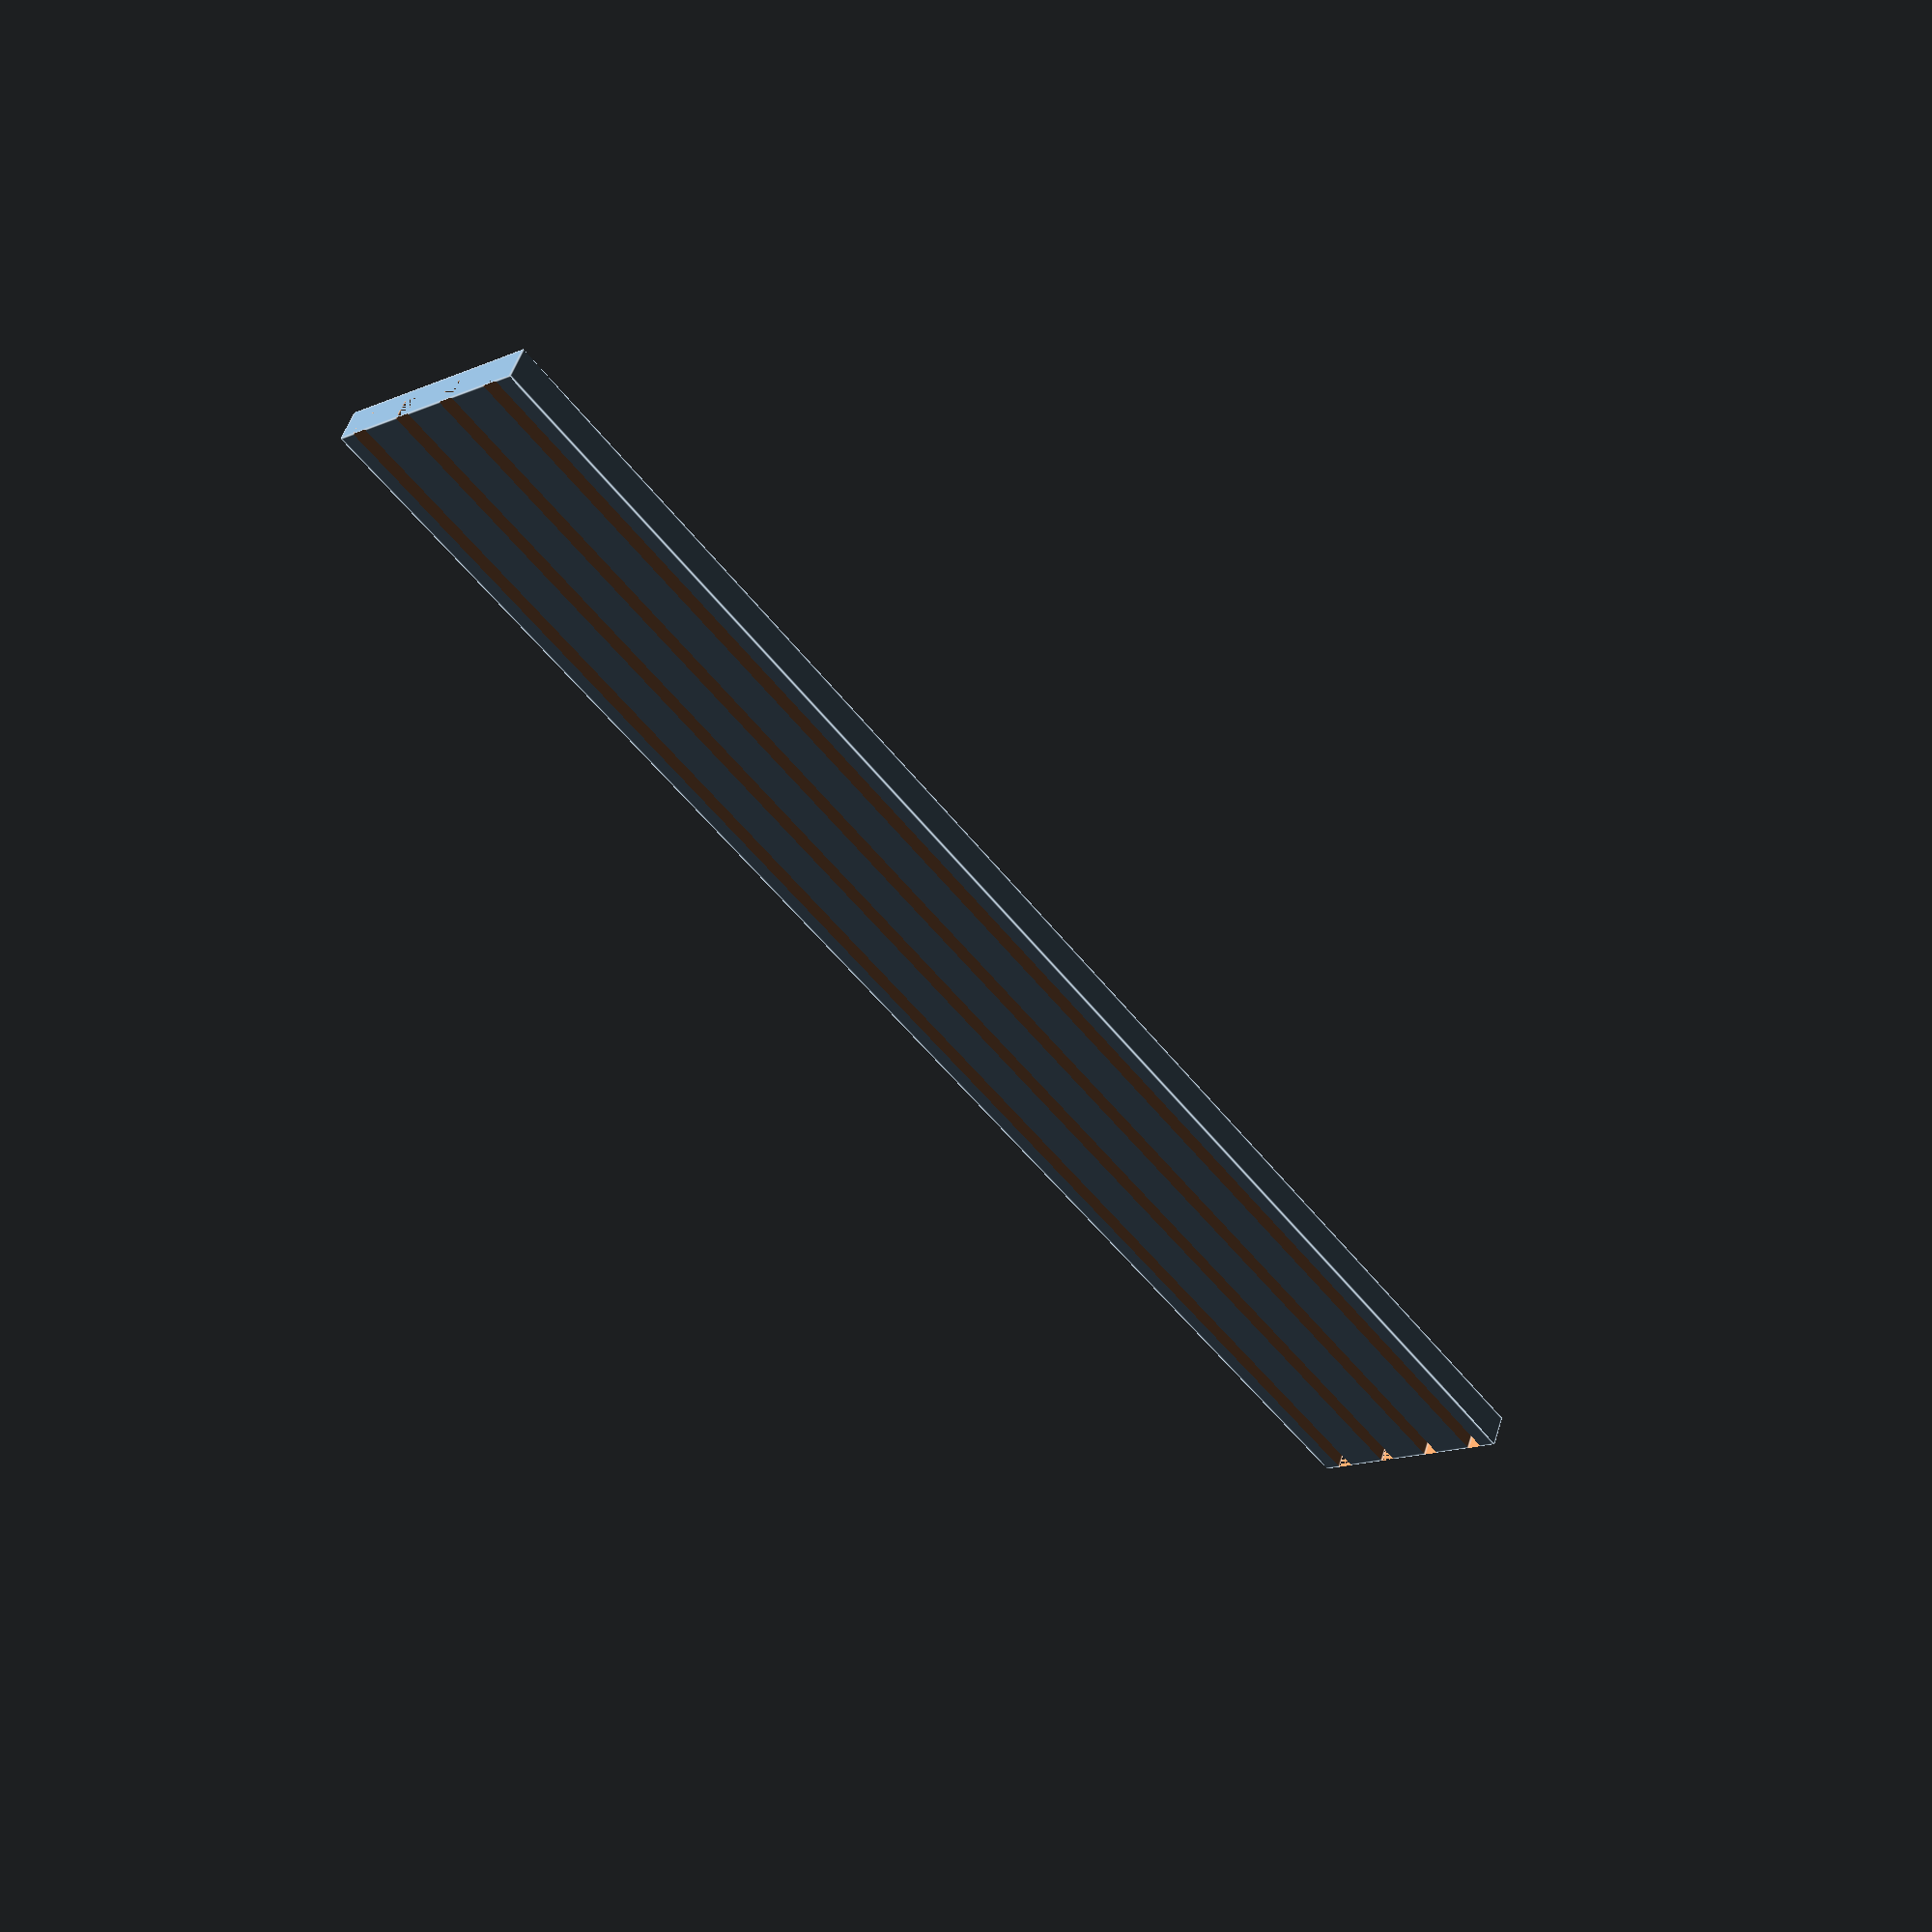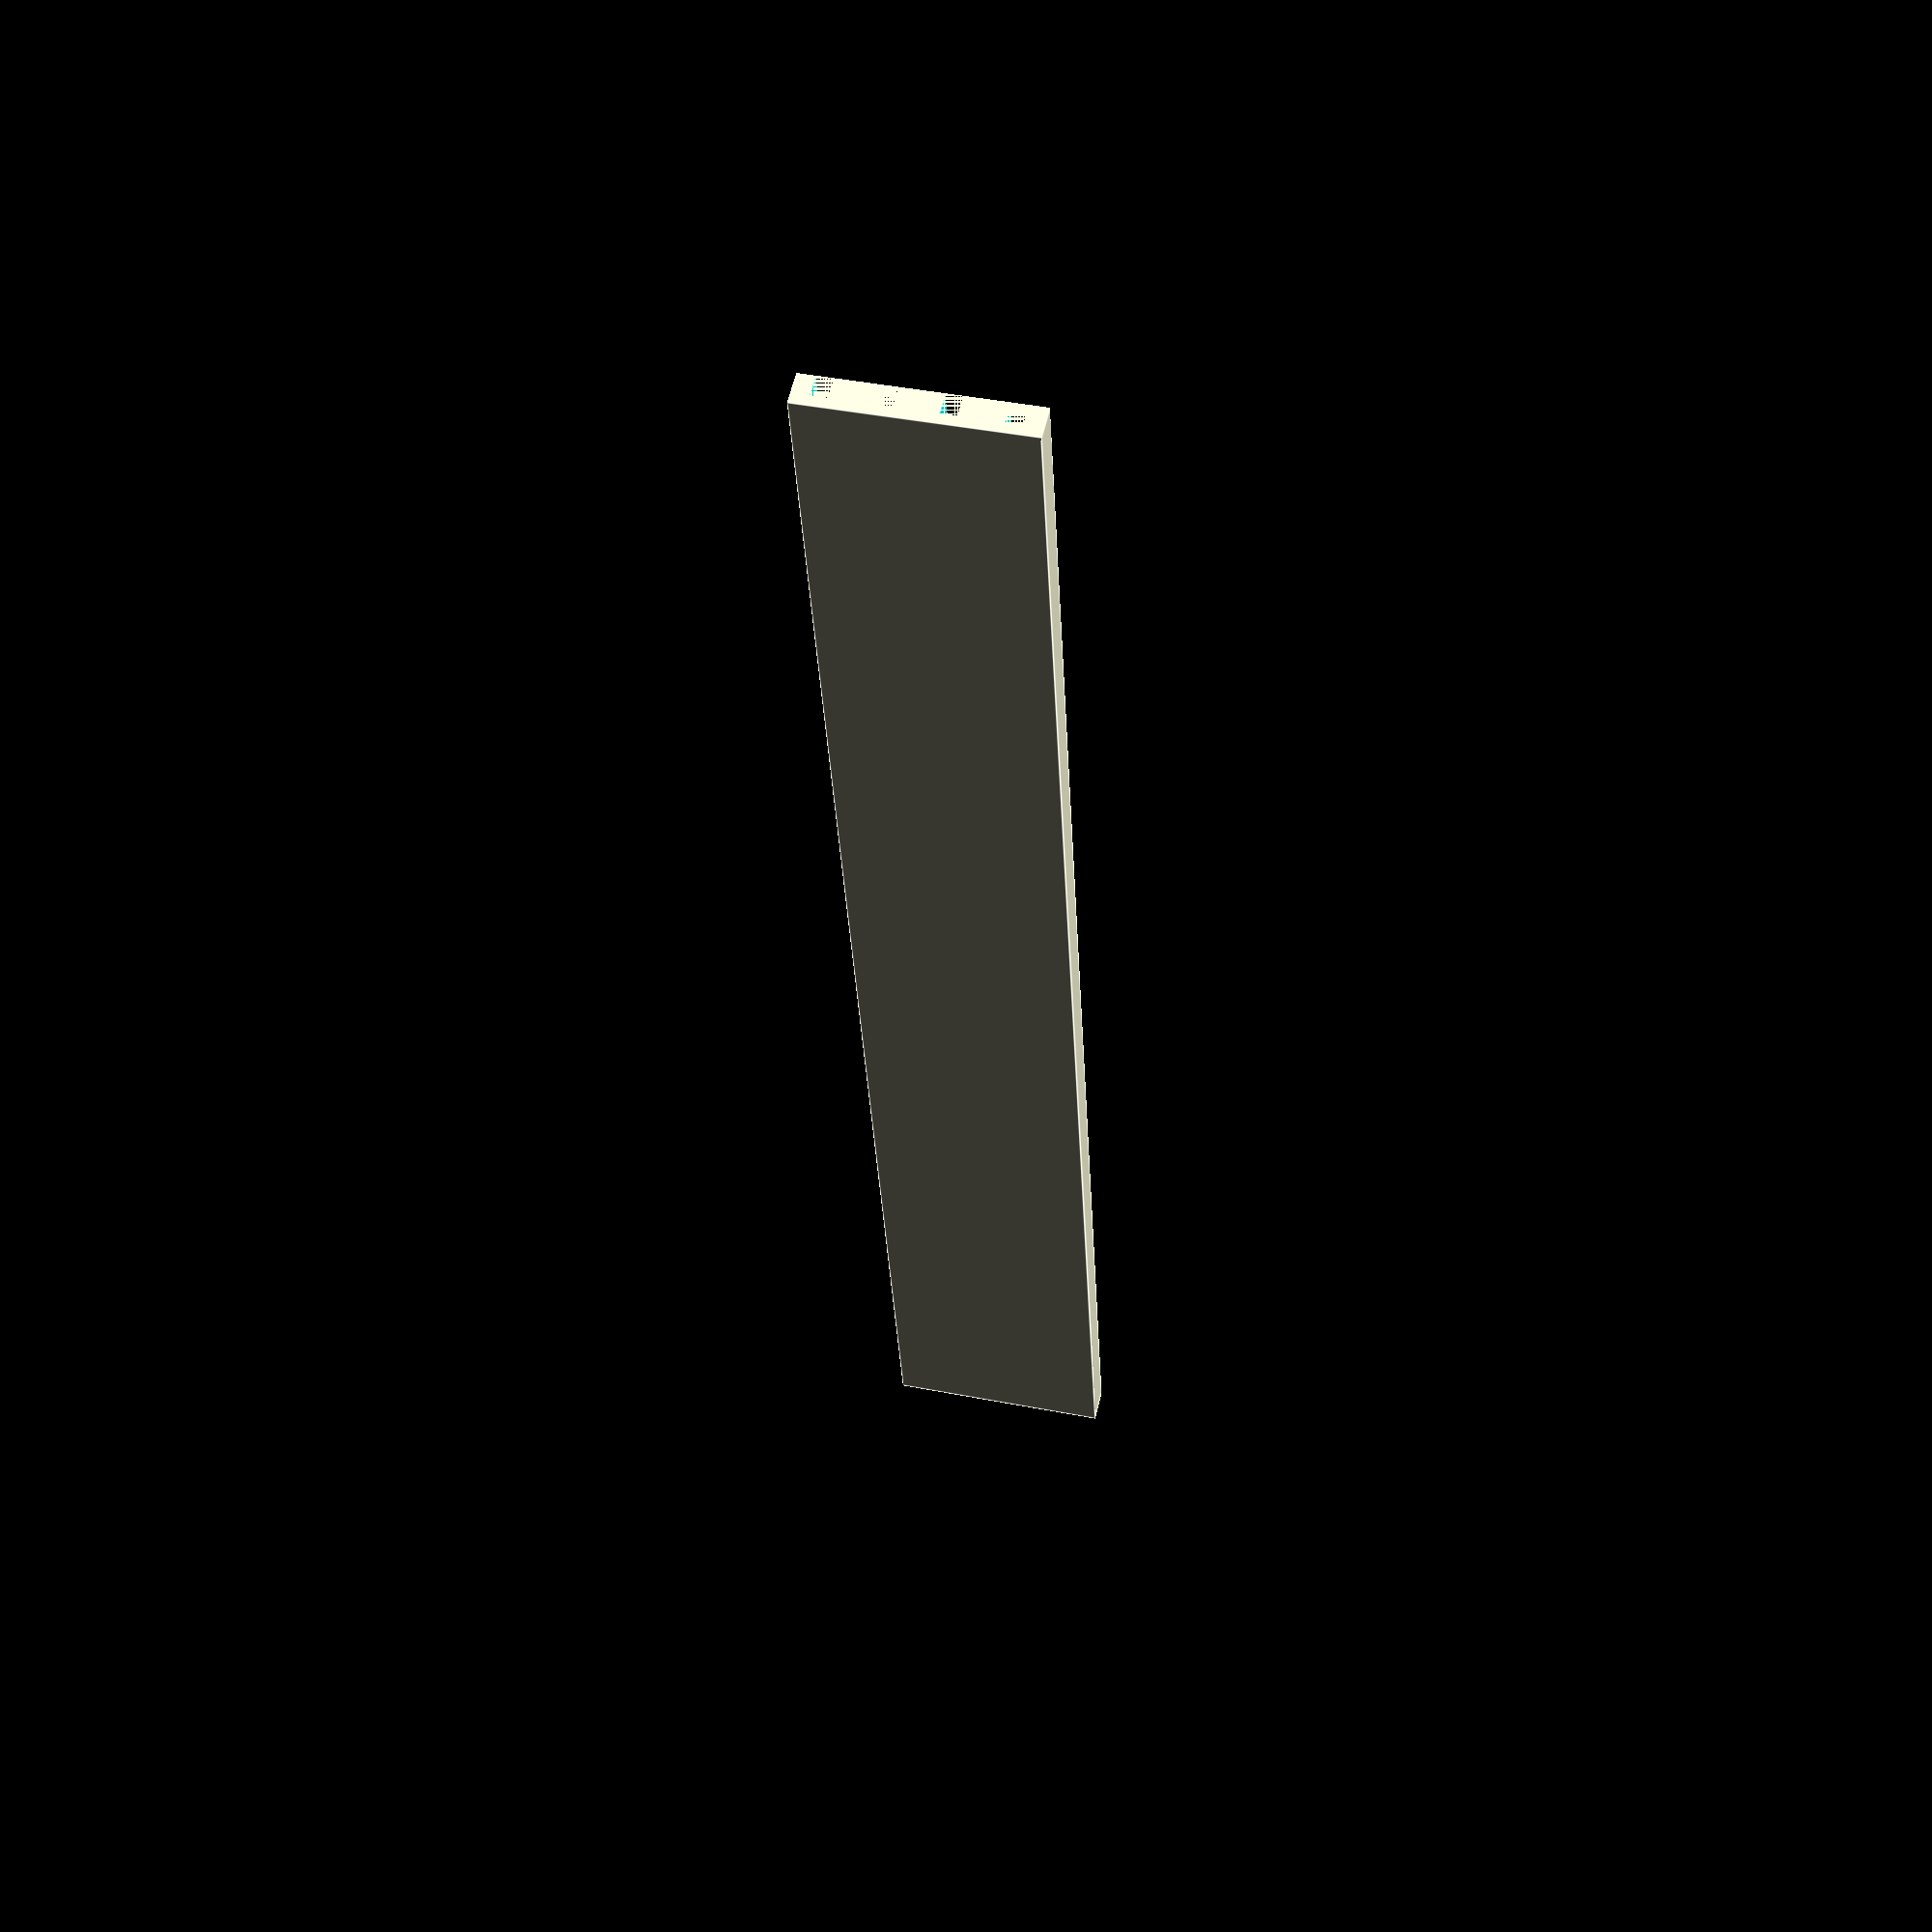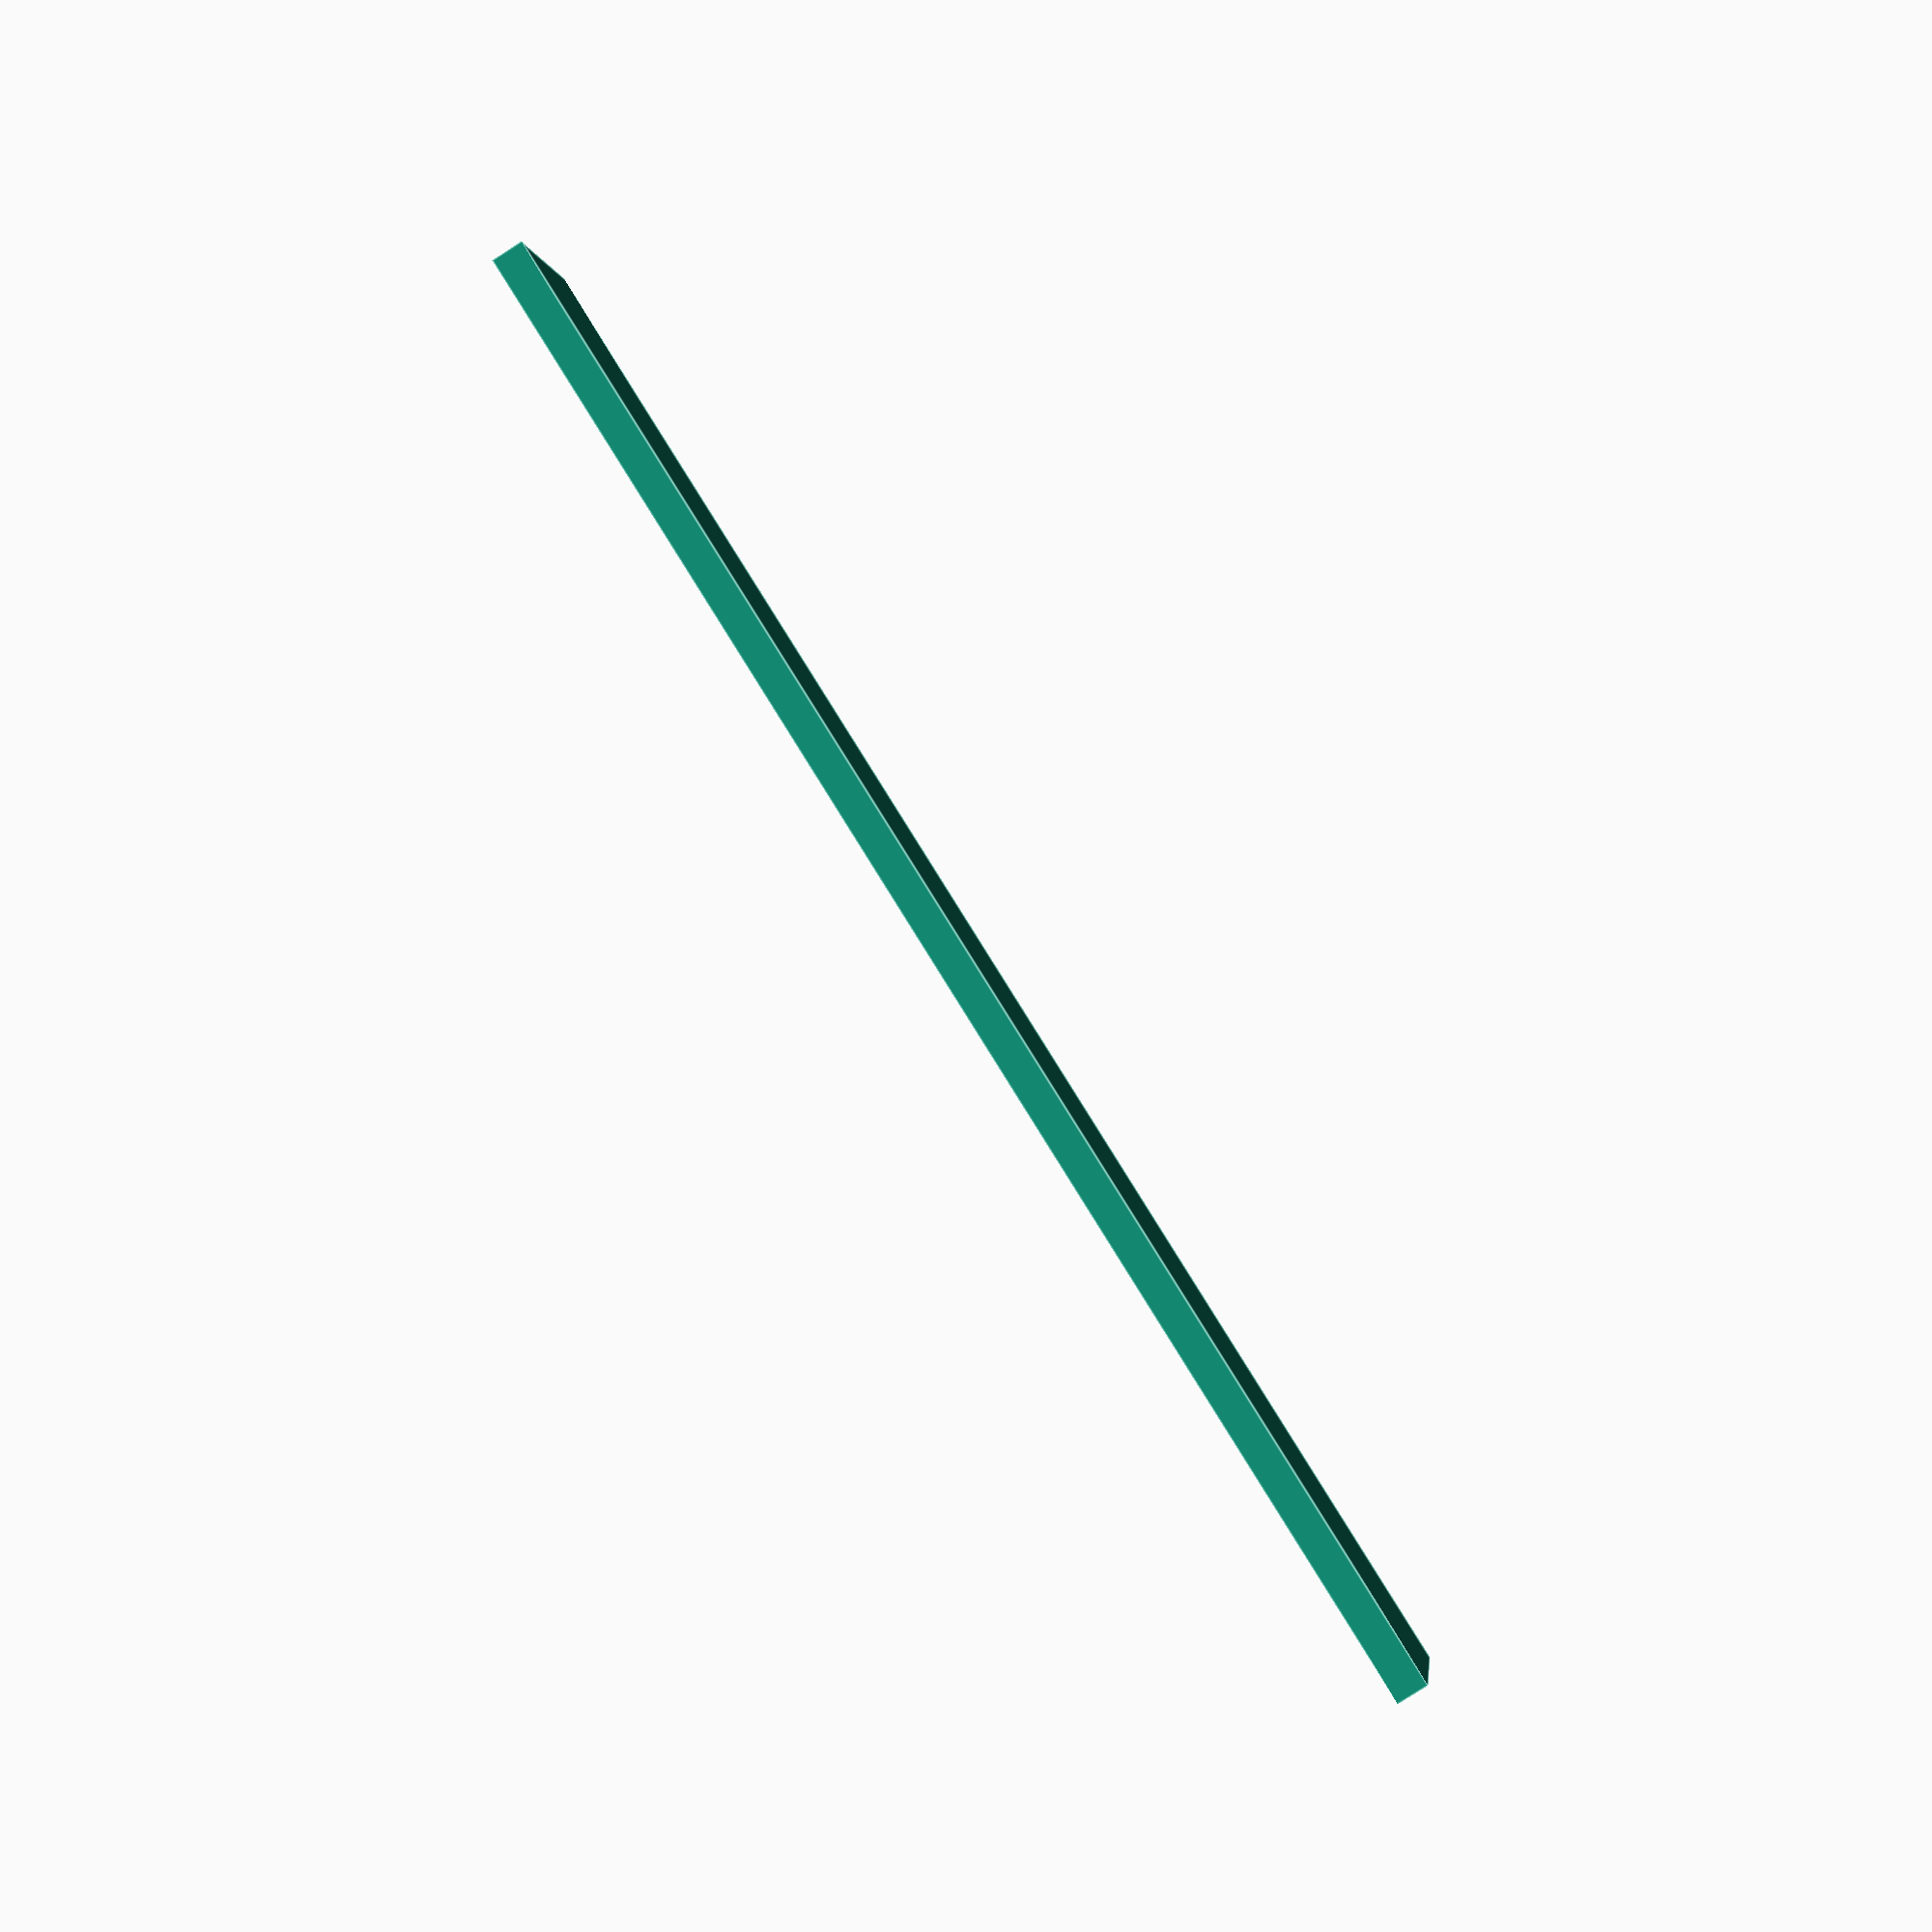
<openscad>
// BlackForest

module tileDisplay(rows,cols = 3,stepX=60,stepY=41,wellX=53,wellY=35,th=0.6,depth=2.2) {
    inX = (stepX - wellX) / 2;
    inY = (stepY - wellY) / 2;
    lip = 3;
    fl = 0.6;
    for (r=[0:rows-1]) {
        for (c=[0:cols-1]) {
            translate([stepX*c + inX,stepY*r + inY,0]) {
                if (r) {
                    translate([0,-inY*2,0]) 
                        cube([th,inY*2,depth+fl]);
                    translate([wellX+th,-inY*2,0]) 
                        cube([th,inY*2,depth+fl]);
                }
                if (c) {
                    translate([-inX*2,0,0]) 
                        cube([inX*2,th,depth+fl]);
                    translate([-inX*2,wellY+th,0]) 
                        cube([inX*2,th,depth+fl]);
                }
                difference() {
                    cube([wellX+th+th,wellY+th+th,depth+fl]);
                    translate([lip+th,lip+th,-1]) 
                        cube([wellX-lip*2,wellY-lip*2,99]);
                    translate([th,th,fl]) 
                        cube([wellX,wellY,depth]);
                    translate([0,wellY/2+th-8,fl]) cube([10,16,99]);
                }
            }
        }
    }
}

module playerBox() {
    th = 0.6;
    fl = 0.6;
    w = 105;
    h = 52.2;
    difference() {
        cube([w+th+th,h+th+th,8.4+11+fl]);
        translate([th*4,th*4,fl]) cube([w-th*8,h-th*8,11]);
        translate([th,th,11+fl]) cube([w,h,8.4]); // tiles
        translate([w-th-th,h/2+th,8.4+11+fl]) rotate([0,90,0]) cylinder(h=99,r=8.4);
    }
}

module wheelBrace() {
    difference() {
        cube([290,39,6]);
        for (i=[0:3])
            translate([0,3 + i*10,2]) cube([290,2.8,99]);
    }
}

//tileDisplay(2);
//tileDisplay(3);
//tileDisplay(4);
//tileDisplay(5);
//tileDisplay(7);

//playerBox();

rotate([0,0,45]) wheelBrace();
</openscad>
<views>
elev=307.2 azim=97.3 roll=17.3 proj=p view=edges
elev=304.7 azim=317.9 roll=192.8 proj=p view=edges
elev=261.8 azim=214.0 roll=57.3 proj=p view=edges
</views>
